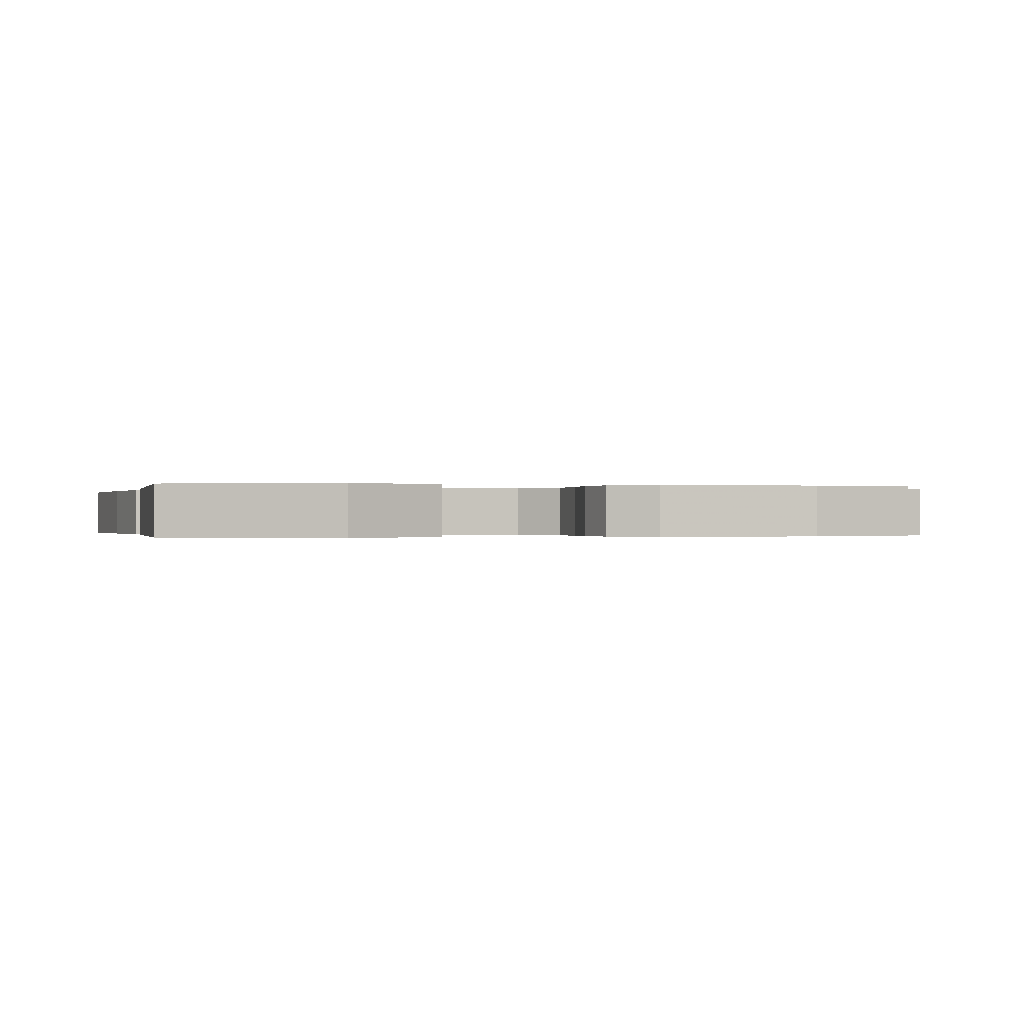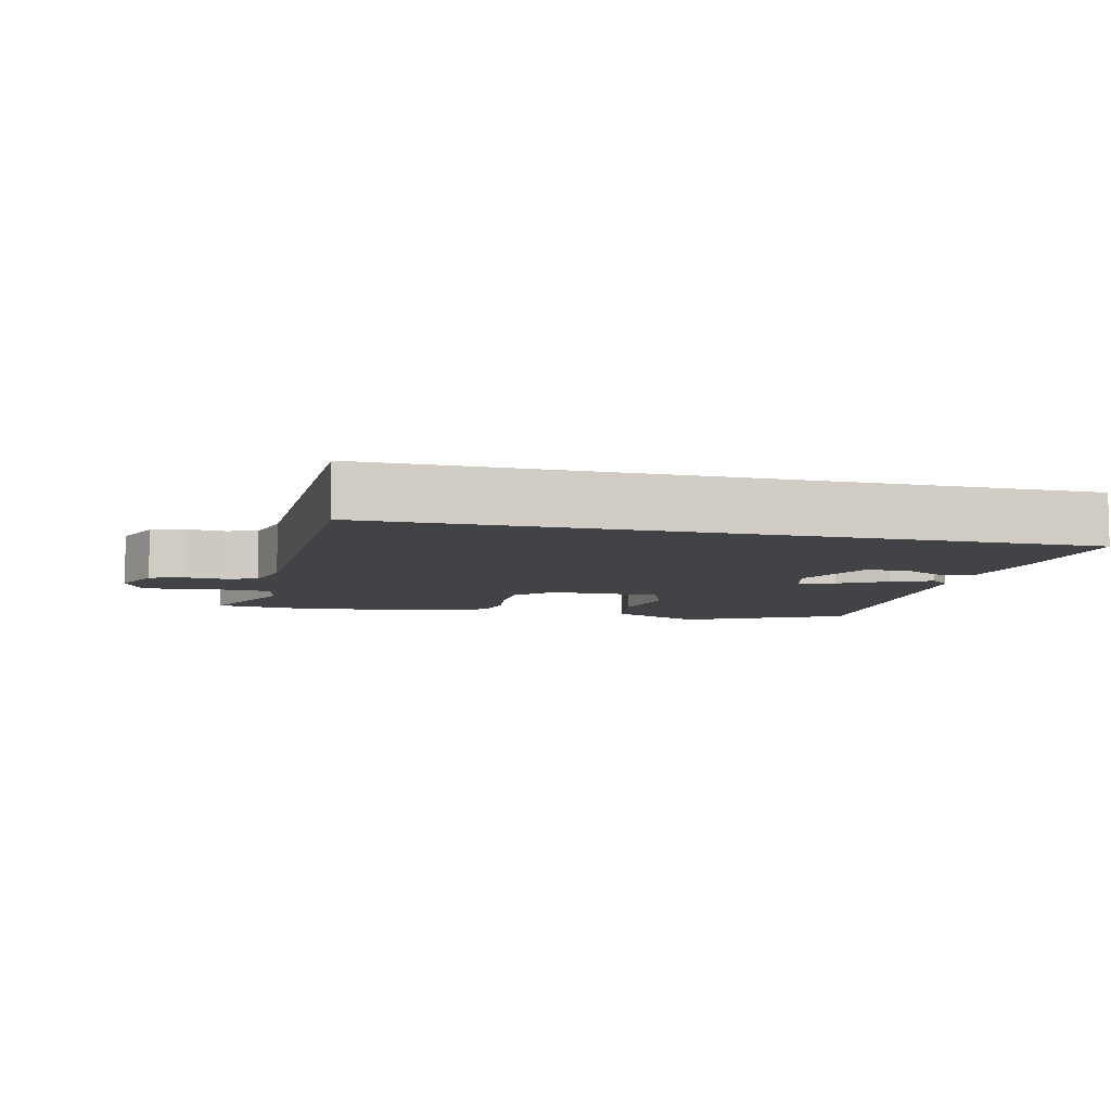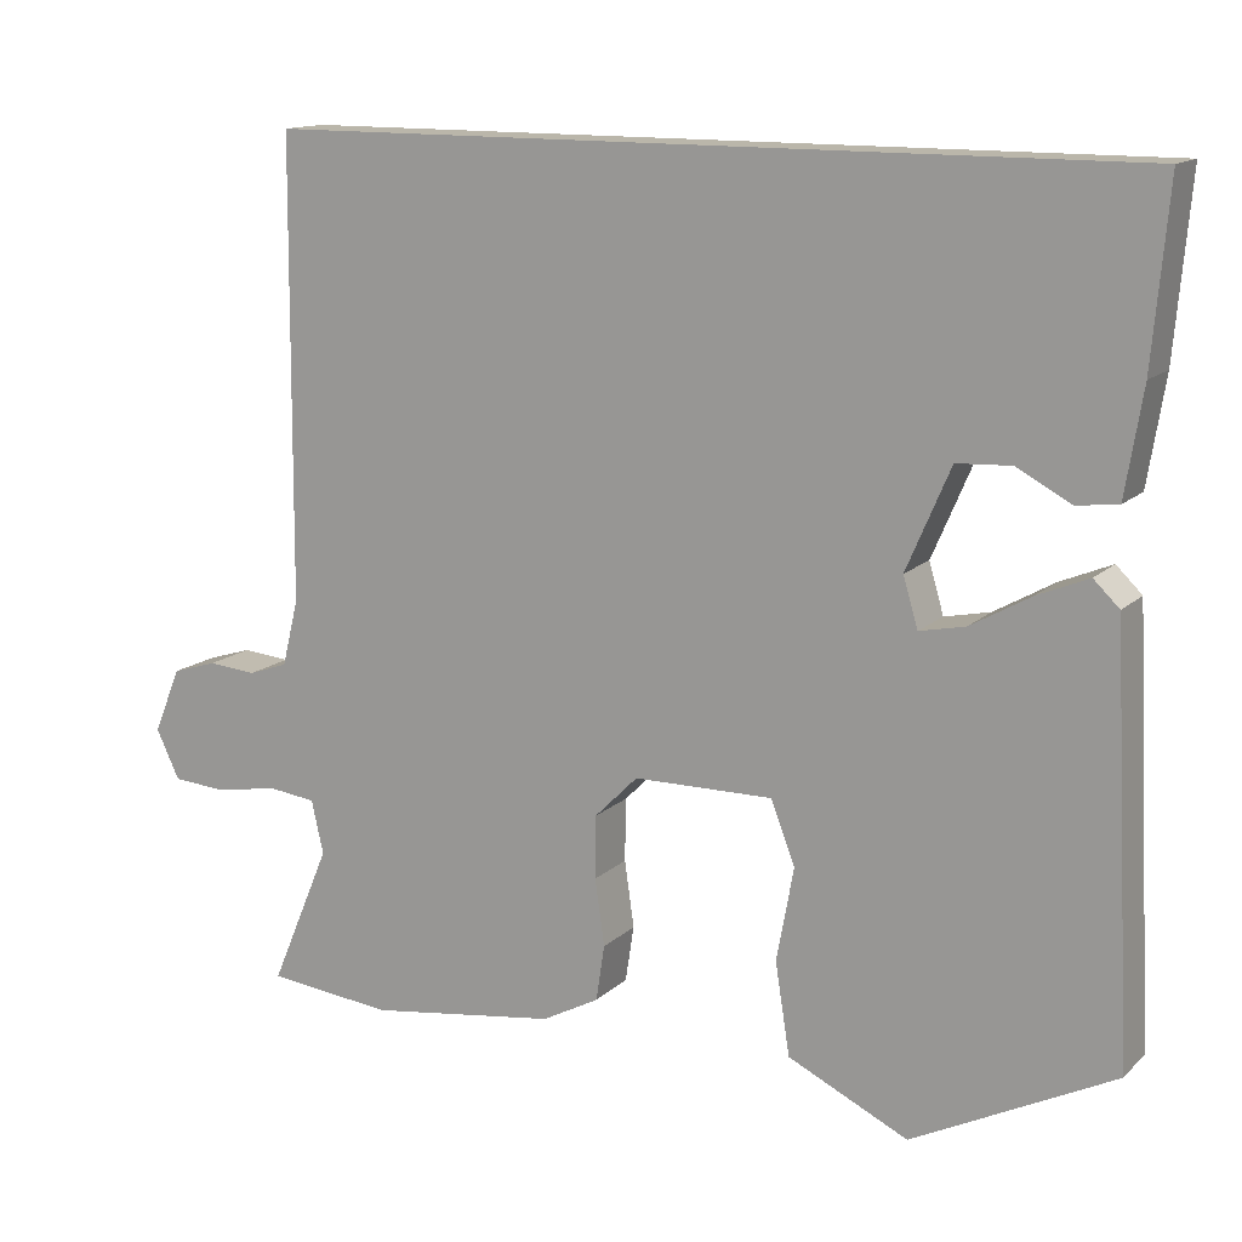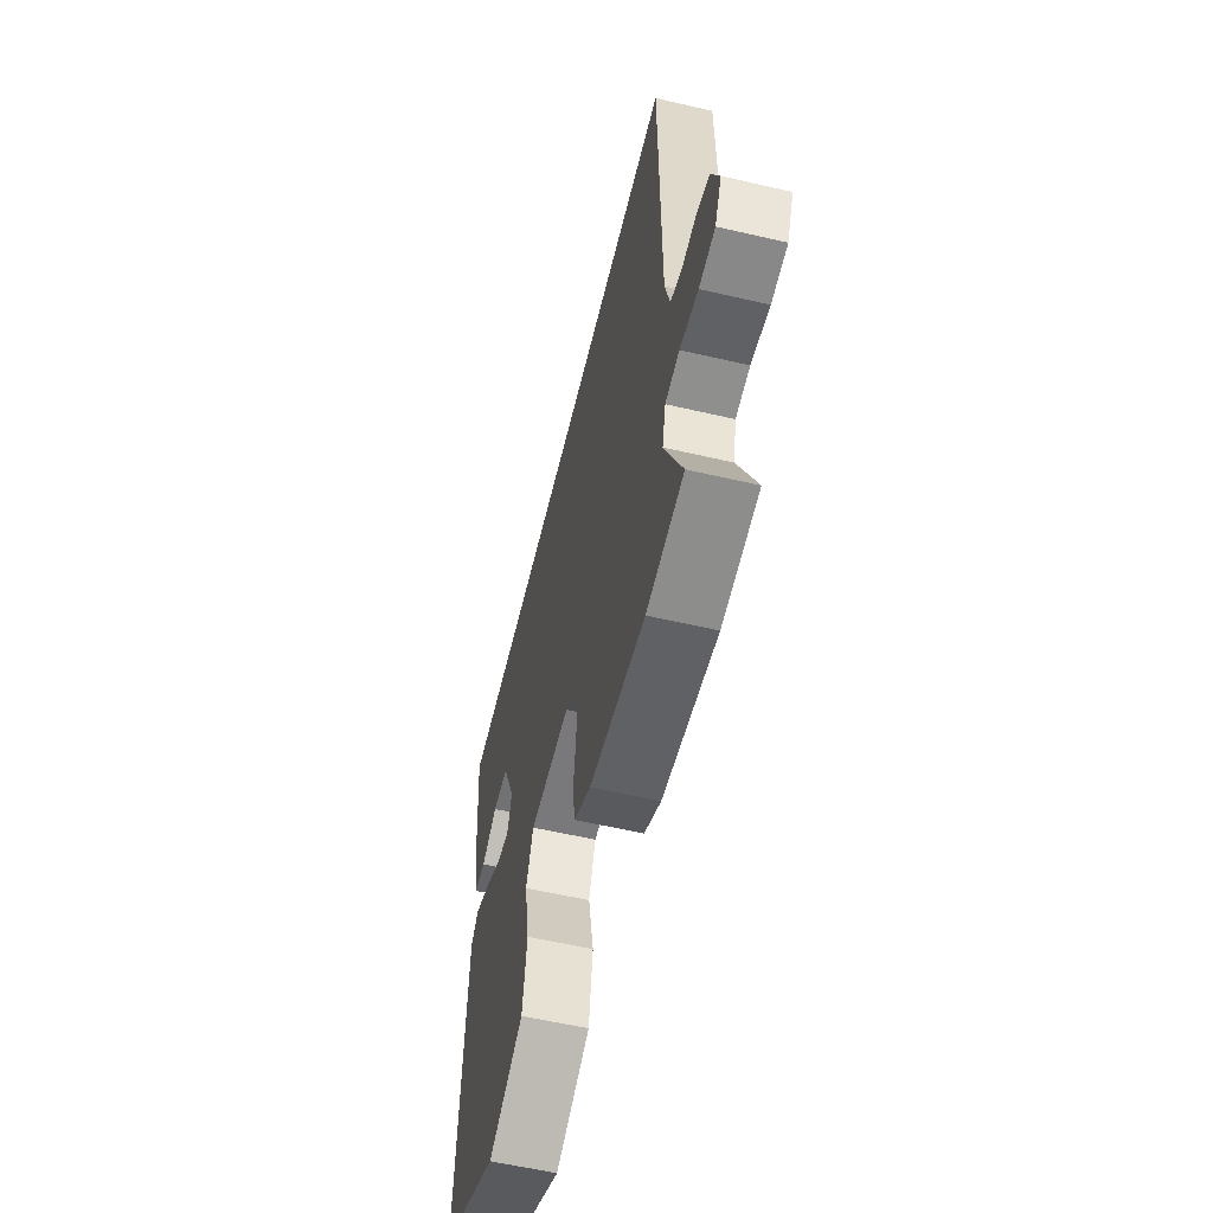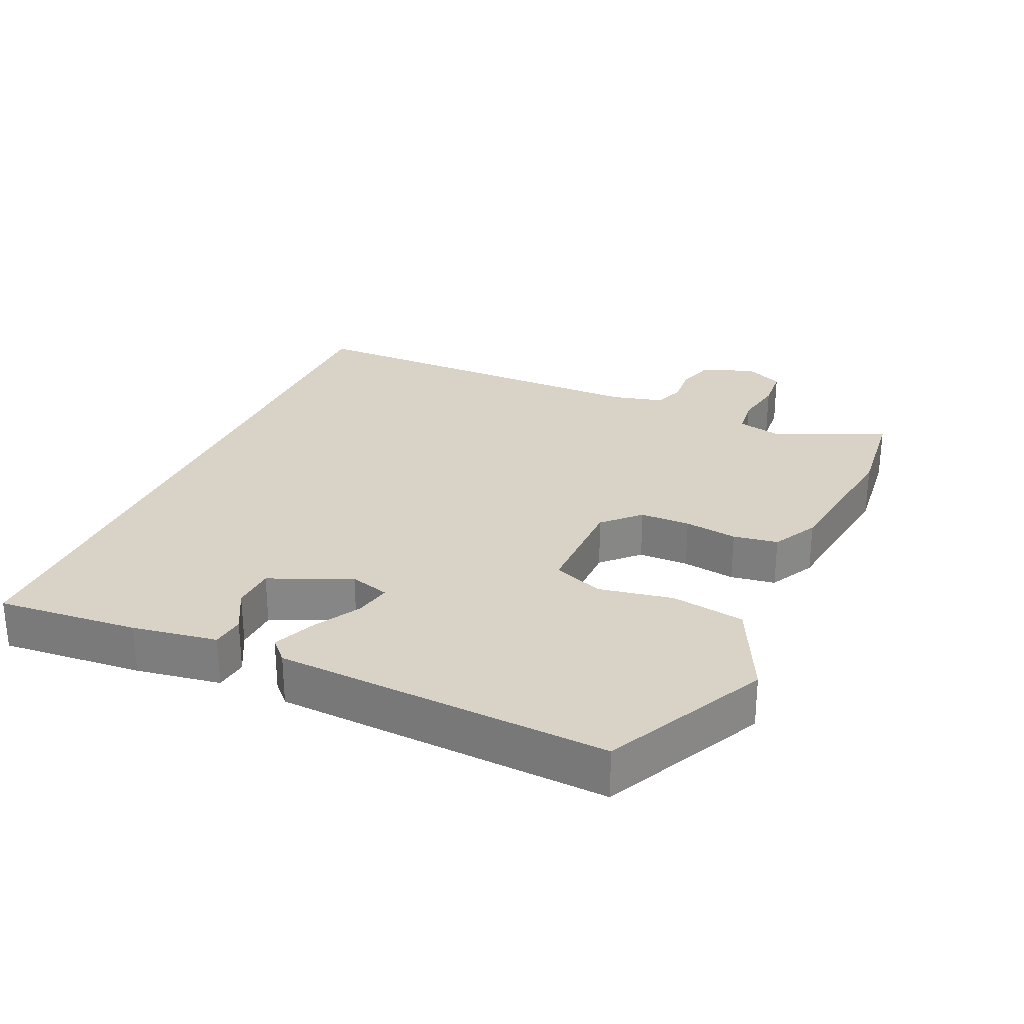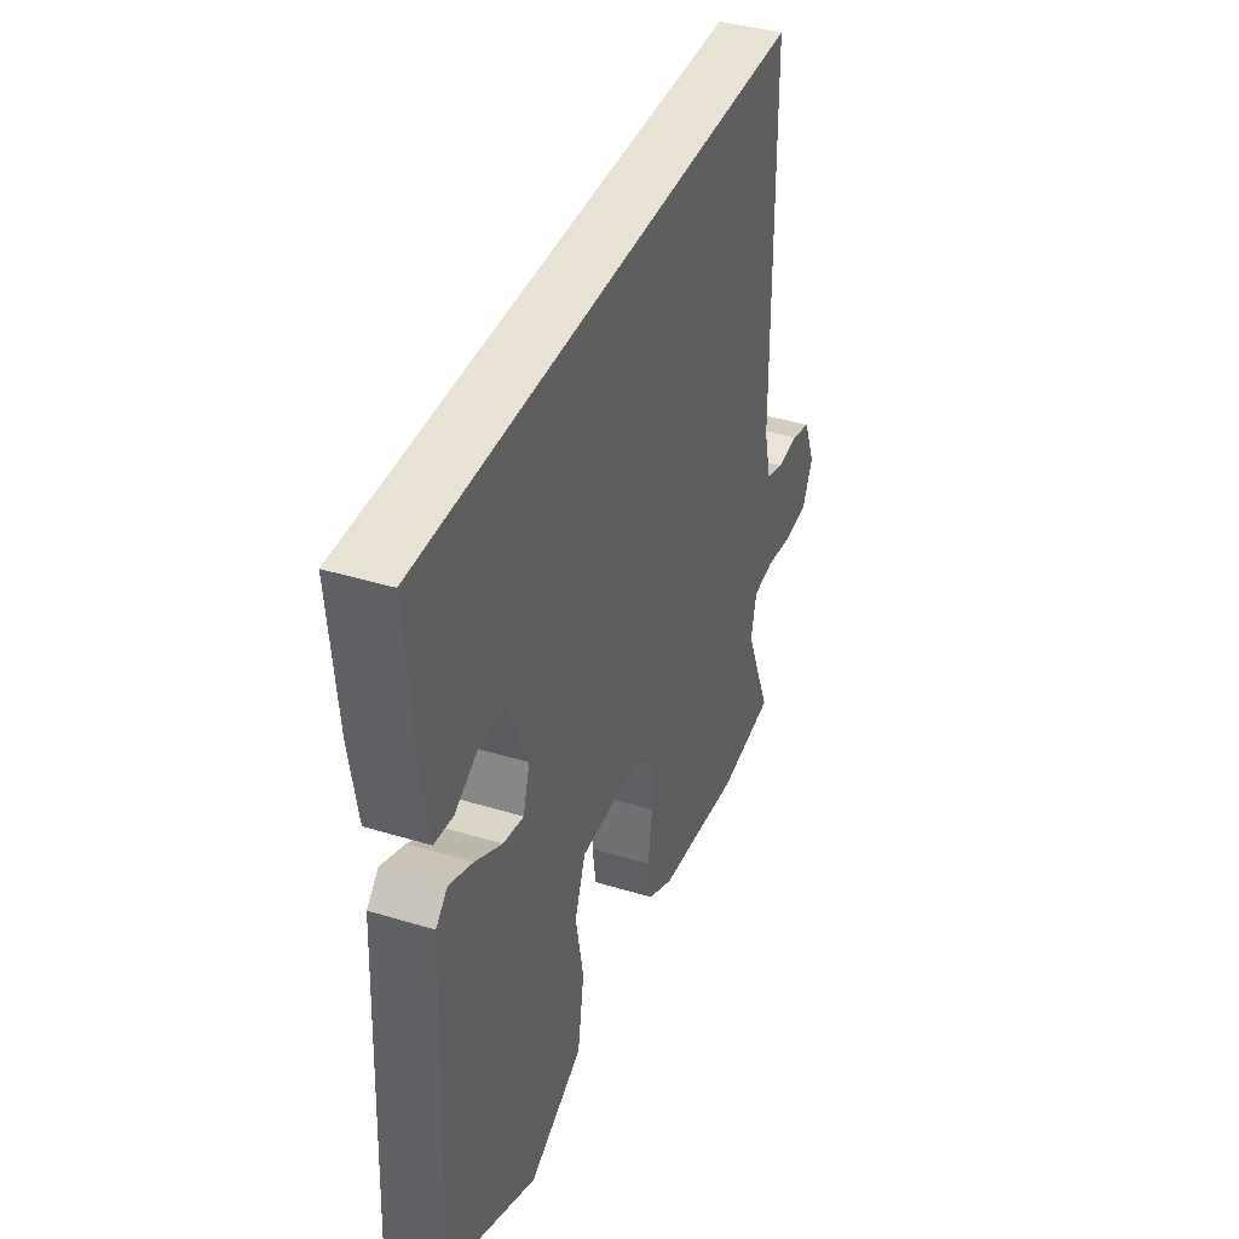
<metadata>
{"format":"obj","ext":"obj","renderer":"f3d","projection":"perspective","resolution":1024,"background":"white","views":[{"elev":-0.2,"azim":164.2,"up":"+Y"},{"elev":-7.4,"azim":-13.7,"up":"+Y"},{"elev":13.8,"azim":28.0,"up":"+Z"},{"elev":-58.2,"azim":-103.5,"up":"+Z"},{"elev":27.8,"azim":114.0,"up":"+Y"},{"elev":39.9,"azim":110.7,"up":"+Z"}]}
</metadata>
<code>
v -0.398 0.07 -0.511
v -0.544 0.07 -0.495
v -0.475 0.07 -0.331
v -0.489 0.07 -0.269
v -0.545 0.07 -0.262
v -0.617 0.07 -0.275
v -0.68 0.07 -0.27
v -0.707 0.07 -0.213
v -0.676 0.07 -0.137
v -0.624 0.07 -0.121
v -0.568 0.07 -0.126
v -0.522 0.07 -0.11
v -0.503 0.07 -0.033
v -0.499 0.07 0.5
v 0.504 0.07 0.5
v 0.486 0.07 0.295
v 0.466 0.07 0.172
v 0.418 0.07 0.166
v 0.355 0.07 0.2
v 0.292 0.07 0.197
v 0.241 0.07 0.079
v 0.258 0.07 0.021
v 0.311 0.07 0.032
v 0.38 0.07 0.071
v 0.44 0.07 0.096
v 0.47 0.07 0.067
v 0.494 0.07 -0.418
v 0.261 0.07 -0.535
v 0.122 0.07 -0.468
v 0.105 0.07 -0.361
v 0.125 0.07 -0.253
v 0.097 0.07 -0.18
v -0.064 0.07 -0.181
v -0.114 0.07 -0.231
v -0.115 0.07 -0.304
v -0.104 0.07 -0.381
v -0.114 0.07 -0.446
v -0.18 0.07 -0.481
v -0.398 0 -0.511
v -0.544 0 -0.495
v -0.475 0 -0.331
v -0.489 0 -0.269
v -0.545 0 -0.262
v -0.617 0 -0.275
v -0.68 0 -0.27
v -0.707 0 -0.213
v -0.676 0 -0.137
v -0.624 0 -0.121
v -0.568 0 -0.126
v -0.522 0 -0.11
v -0.503 0 -0.033
v -0.499 0 0.5
v 0.504 0 0.5
v 0.486 0 0.295
v 0.466 0 0.172
v 0.418 0 0.166
v 0.355 0 0.2
v 0.292 0 0.197
v 0.241 0 0.079
v 0.258 0 0.021
v 0.311 0 0.032
v 0.38 0 0.071
v 0.44 0 0.096
v 0.47 0 0.067
v 0.494 0 -0.418
v 0.261 0 -0.535
v 0.122 0 -0.468
v 0.105 0 -0.361
v 0.125 0 -0.253
v 0.097 0 -0.18
v -0.064 0 -0.181
v -0.114 0 -0.231
v -0.115 0 -0.304
v -0.104 0 -0.381
v -0.114 0 -0.446
v -0.18 0 -0.481
f 1 2 3
f 38 1 3
f 37 38 3
f 36 37 3
f 35 36 3
f 34 35 3 4
f 33 34 4 5
f 29 30 31
f 28 29 31
f 27 28 31
f 26 27 31
f 25 26 31
f 24 25 31
f 23 24 31
f 22 23 31 32
f 21 22 32 33
f 17 18 19
f 16 17 19
f 15 16 19
f 15 19 20
f 13 14 15 20
f 21 33 5
f 20 21 5
f 13 20 5
f 12 13 5
f 8 9 10 11
f 8 11 12
f 7 8 12
f 6 7 12
f 5 6 12
f 41 40 39
f 41 39 76
f 41 76 75
f 41 75 74
f 41 74 73
f 42 41 73 72
f 43 42 72 71
f 69 68 67
f 69 67 66
f 69 66 65
f 69 65 64
f 69 64 63
f 69 63 62
f 69 62 61
f 70 69 61 60
f 71 70 60 59
f 57 56 55
f 57 55 54
f 57 54 53
f 58 57 53
f 58 53 52 51
f 43 71 59
f 43 59 58
f 43 58 51
f 43 51 50
f 49 48 47 46
f 50 49 46
f 50 46 45
f 50 45 44
f 50 44 43
f 1 39 40 2
f 2 40 41 3
f 3 41 42 4
f 4 42 43 5
f 5 43 44 6
f 6 44 45 7
f 7 45 46 8
f 8 46 47 9
f 9 47 48 10
f 10 48 49 11
f 11 49 50 12
f 12 50 51 13
f 13 51 52 14
f 14 52 53 15
f 15 53 54 16
f 16 54 55 17
f 17 55 56 18
f 18 56 57 19
f 19 57 58 20
f 20 58 59 21
f 21 59 60 22
f 22 60 61 23
f 23 61 62 24
f 24 62 63 25
f 25 63 64 26
f 26 64 65 27
f 27 65 66 28
f 28 66 67 29
f 29 67 68 30
f 30 68 69 31
f 31 69 70 32
f 32 70 71 33
f 33 71 72 34
f 34 72 73 35
f 35 73 74 36
f 36 74 75 37
f 37 75 76 38
f 38 76 39 1

</code>
